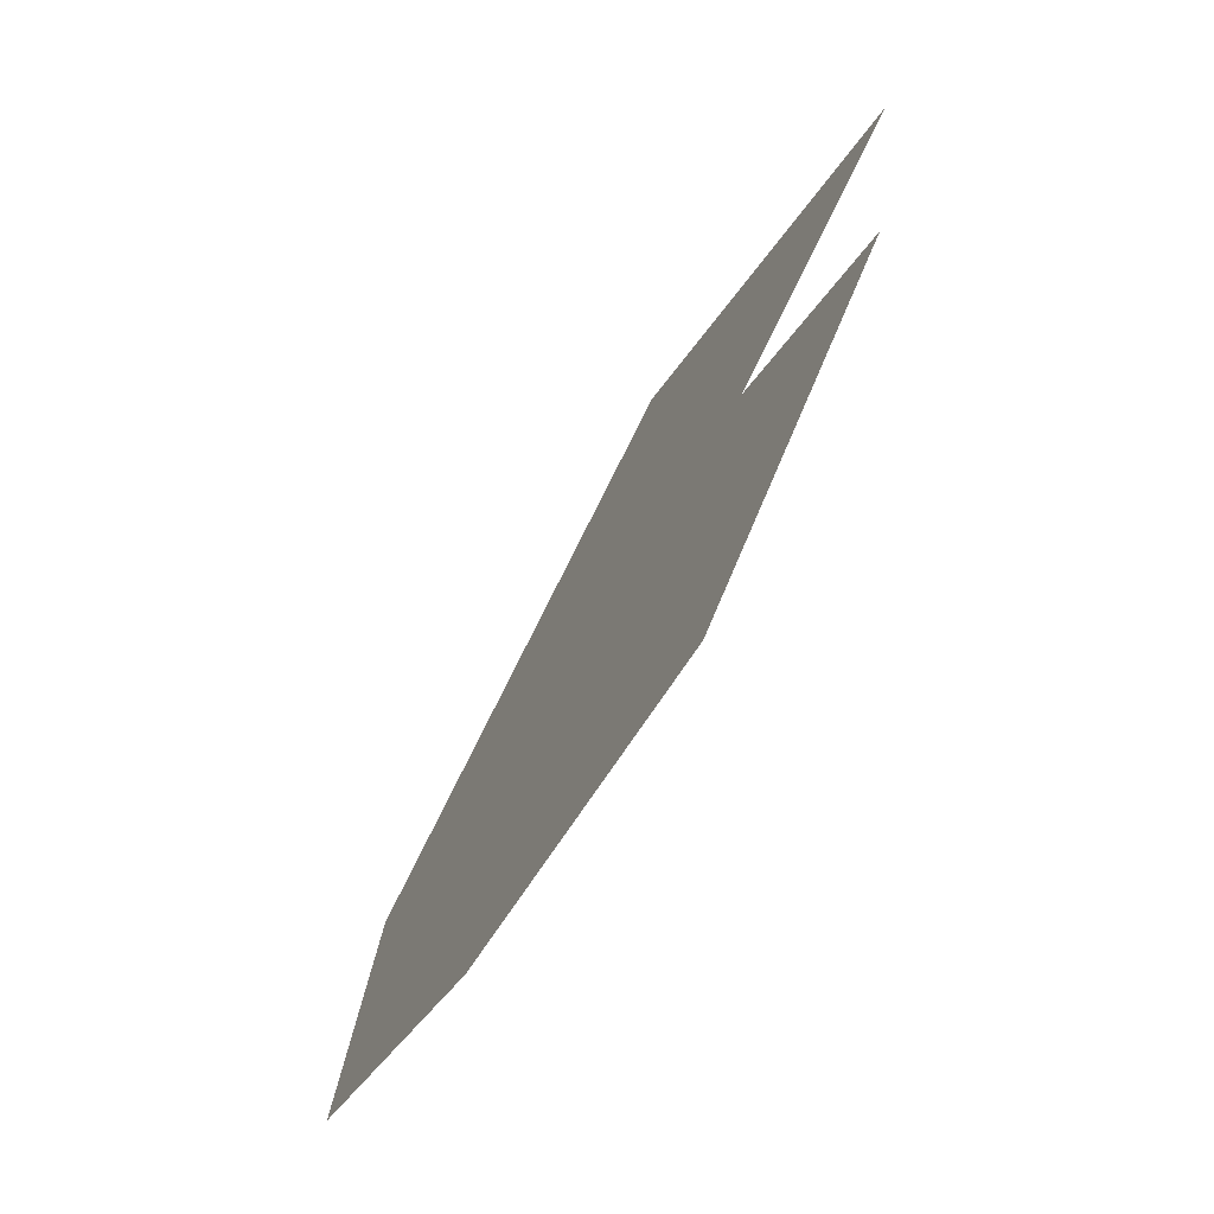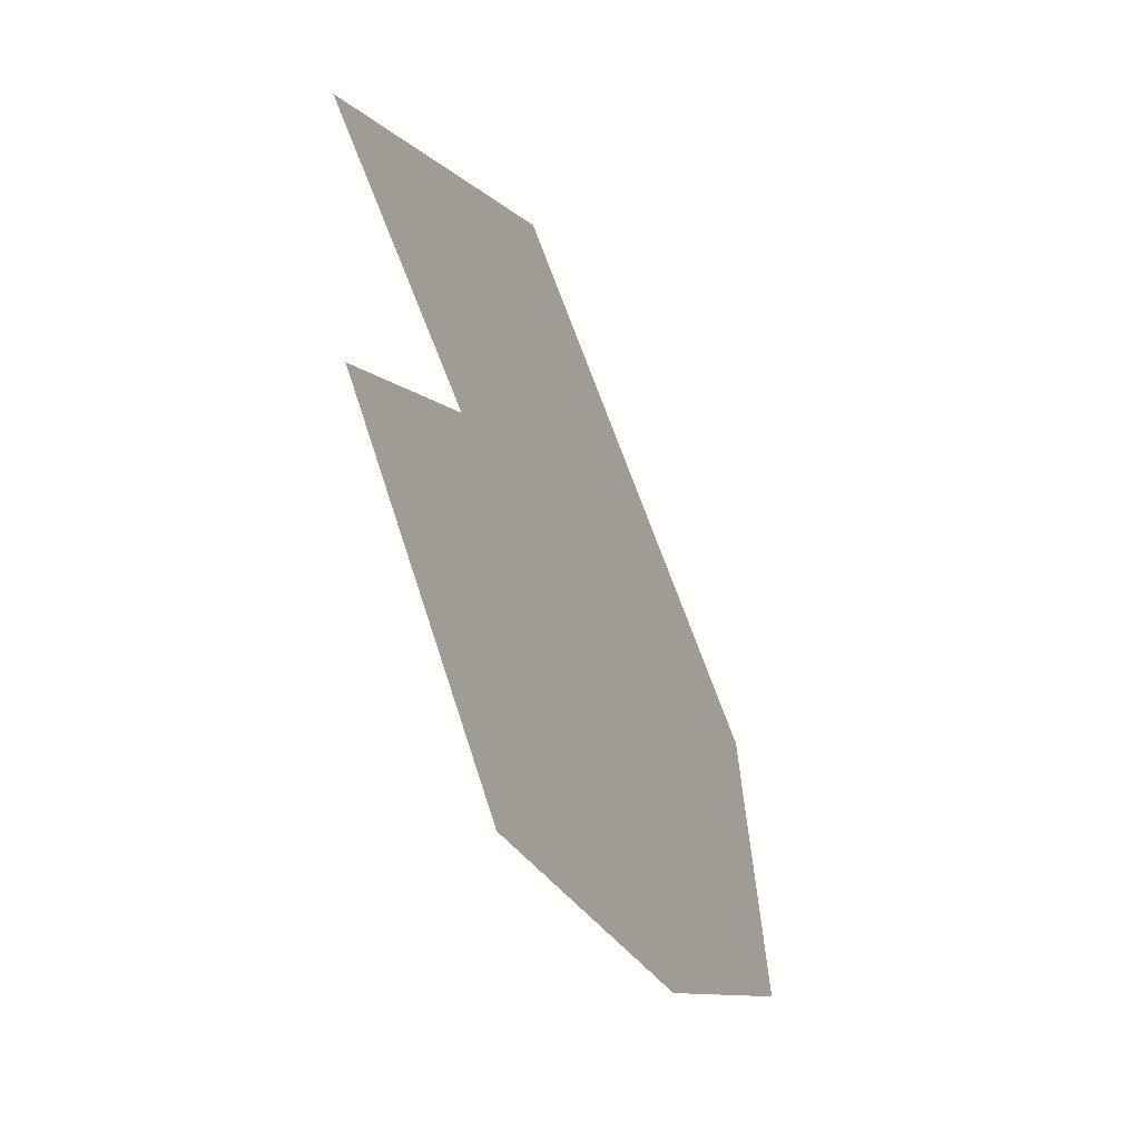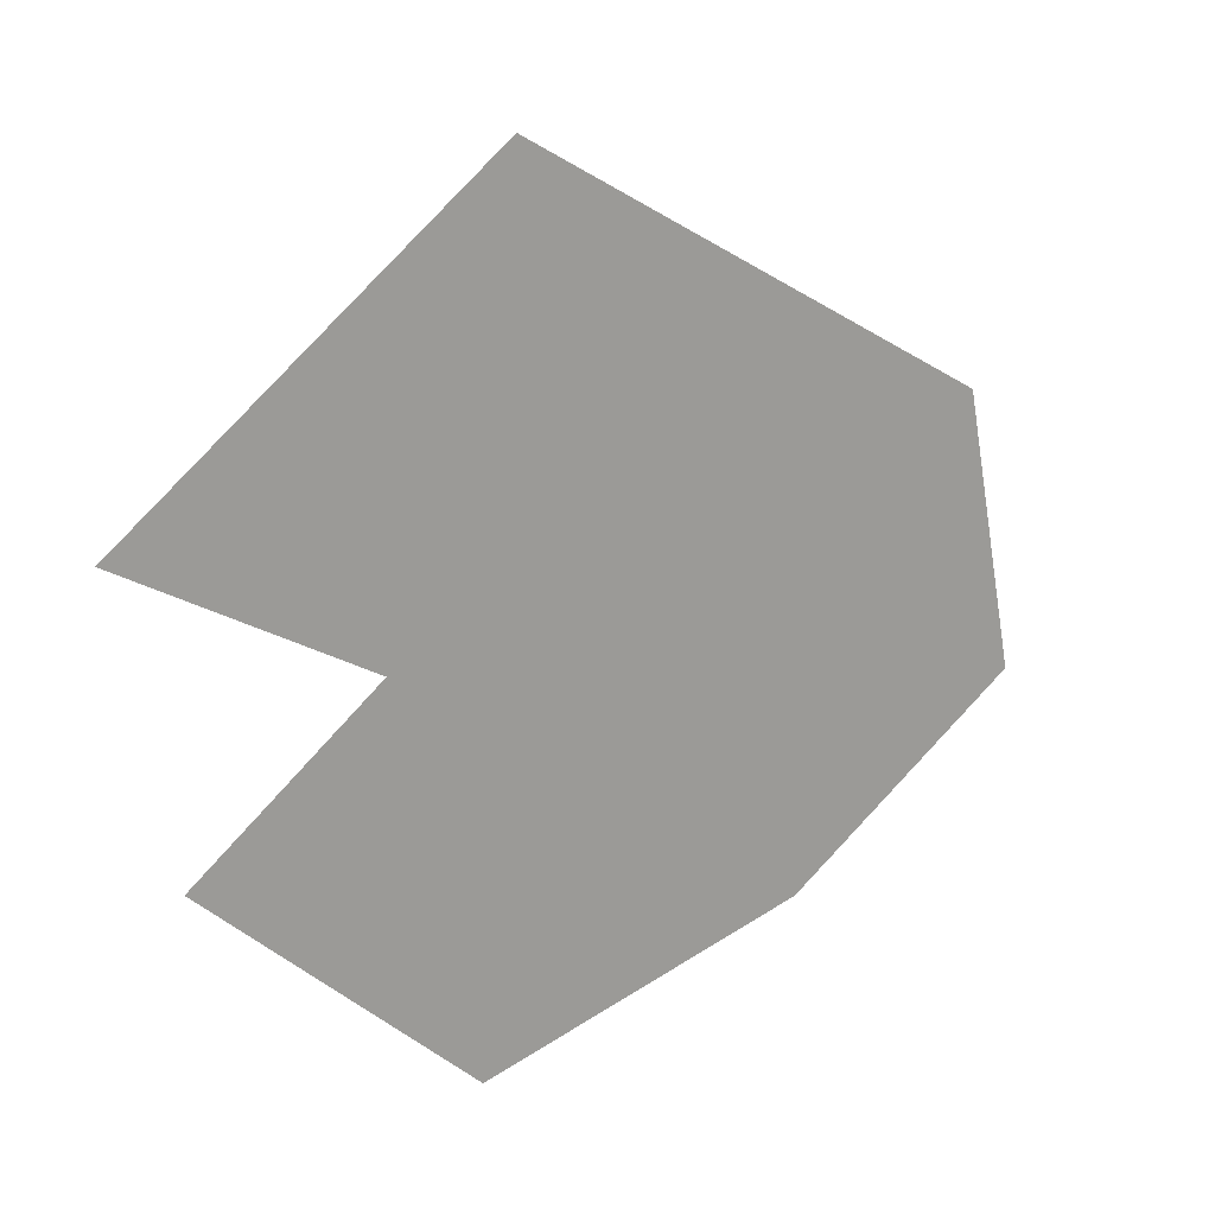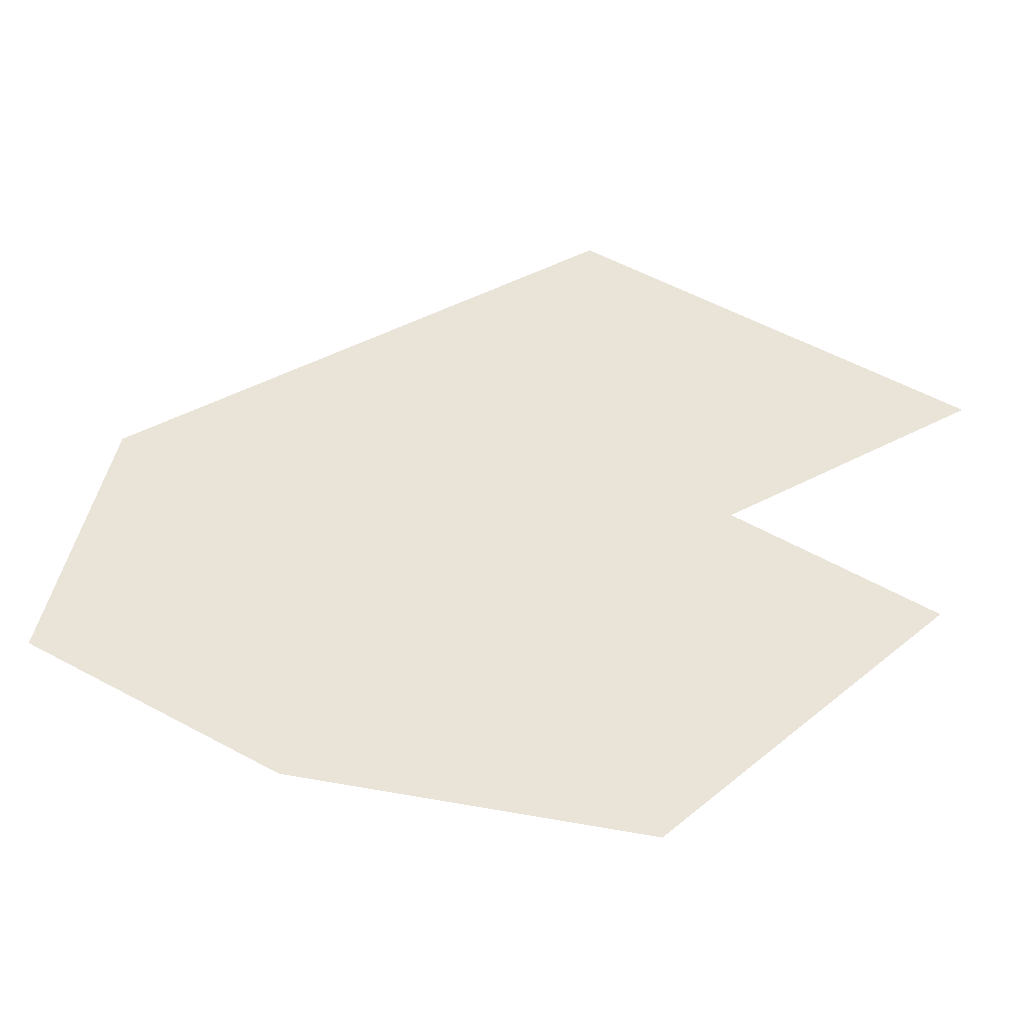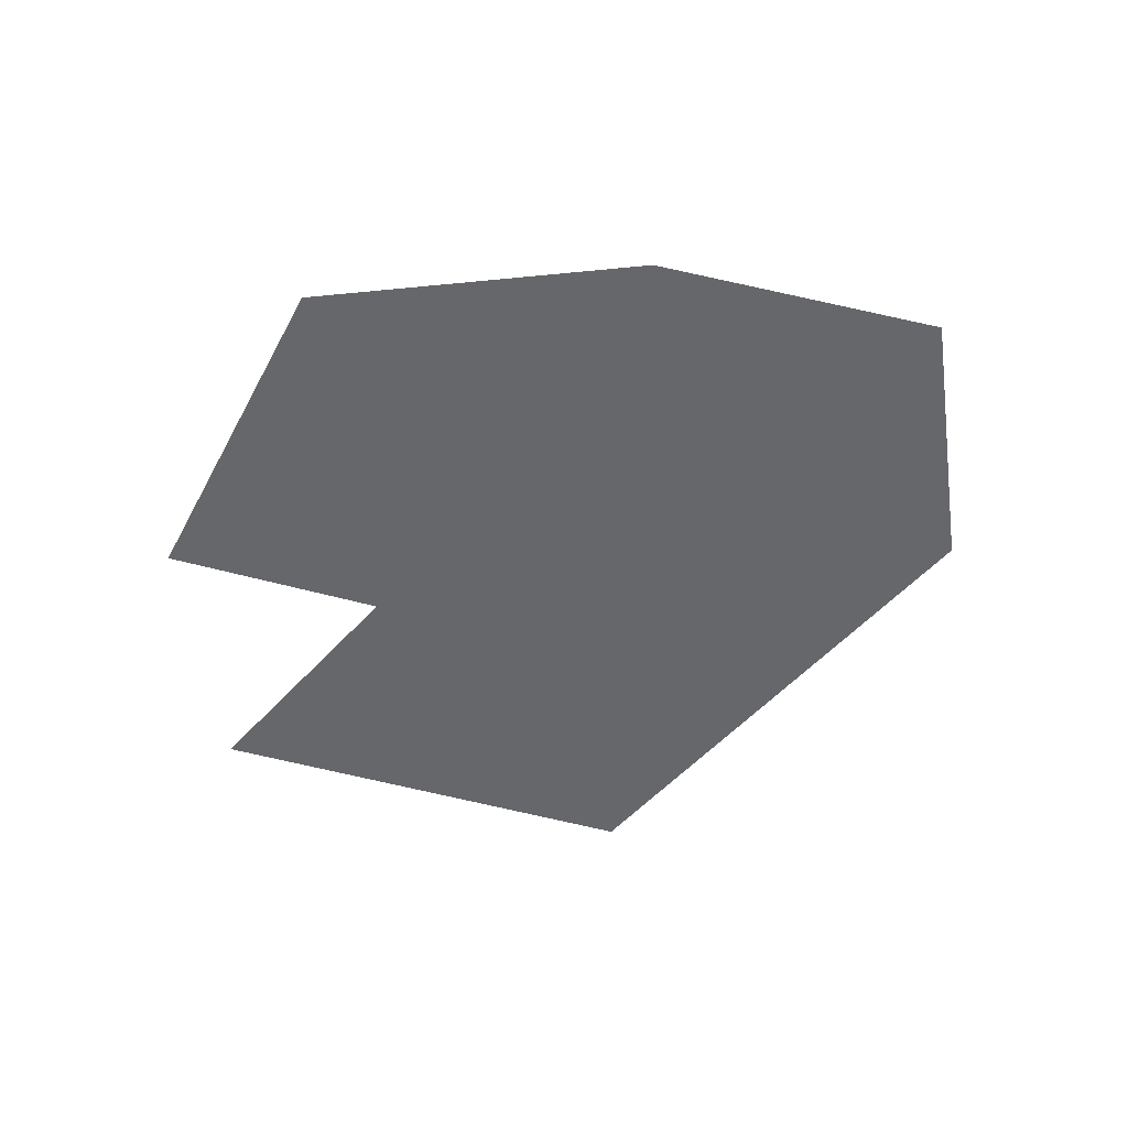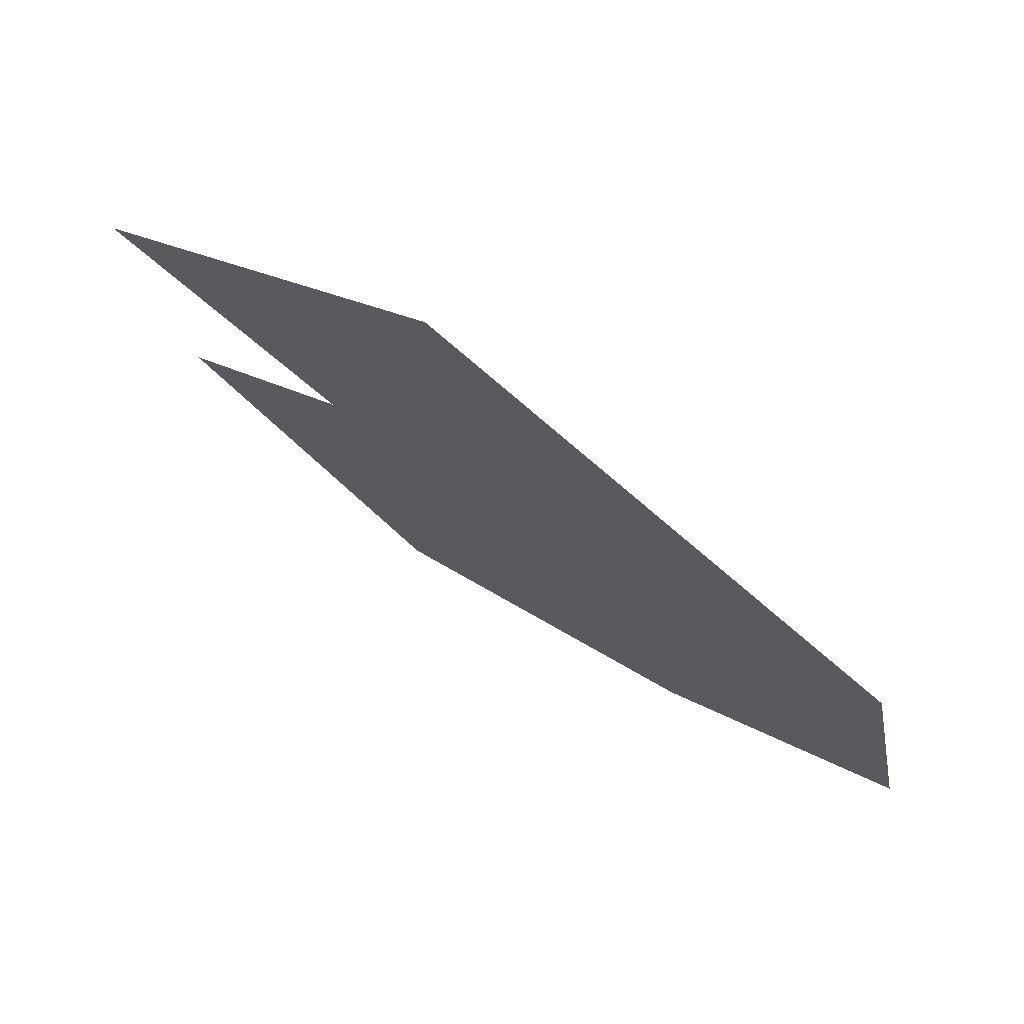
<metadata>
{"format":"obj","ext":"obj","renderer":"f3d","projection":"perspective","resolution":1024,"background":"white","views":[{"elev":-71.3,"azim":-120.3,"up":"+Y"},{"elev":-46.1,"azim":-65.2,"up":"+Y"},{"elev":19.4,"azim":-35.5,"up":"+Y"},{"elev":-44.9,"azim":-177.3,"up":"+Y"},{"elev":-52.0,"azim":19.9,"up":"+Z"},{"elev":73.8,"azim":32.9,"up":"+Y"}]}
</metadata>
<code>
o LM_D_a10_Playfield
v 309.8 1689 3.232e-05
v 343.1 1658 3.571e-05
v 401.8 1750 4.22e-05
v 343.1 1658 3.571e-05
v 468.4 1689 4.898e-05
v 401.8 1750 4.22e-05
v 401.8 1750 4.22e-05
v 243.1 1750 2.554e-05
v 309.8 1689 3.232e-05
v 560.5 1750 5.887e-05
v 401.8 1750 4.22e-05
v 468.4 1689 4.898e-05
v 243.1 1750 2.554e-05
v 401.8 1750 4.22e-05
v 311.9 1802 3.276e-05
v 401.8 1750 4.22e-05
v 560.5 1750 5.887e-05
v 470.6 1802 4.943e-05
v 311.9 1802 3.276e-05
v 401.8 1750 4.22e-05
v 380.7 1853 3.999e-05
v 380.7 1853 3.999e-05
v 401.8 1750 4.22e-05
v 470.6 1802 4.943e-05
v 470.6 1802 4.943e-05
v 560.5 1750 5.887e-05
v 539.3 1853 5.665e-05
v 222 1853 2.332e-05
v 311.9 1802 3.276e-05
v 380.7 1853 3.999e-05
v 380.7 1853 3.999e-05
v 470.6 1802 4.943e-05
v 539.3 1853 5.665e-05
v 380.7 1853 3.999e-05
v 290.8 1905 3.054e-05
v 222 1853 2.332e-05
v 380.7 1853 3.999e-05
v 539.3 1853 5.665e-05
v 449.4 1905 4.721e-05
v 290.8 1905 3.054e-05
v 380.7 1853 3.999e-05
v 359.6 1956 3.777e-05
v 359.6 1956 3.777e-05
v 380.7 1853 3.999e-05
v 449.4 1905 4.721e-05
f 3 2 1
f 6 5 4
f 9 8 7
f 12 11 10
f 15 14 13
f 18 17 16
f 21 20 19
f 24 23 22
f 27 26 25
f 30 29 28
f 33 32 31
f 36 35 34
f 39 38 37
f 42 41 40
f 45 44 43

</code>
